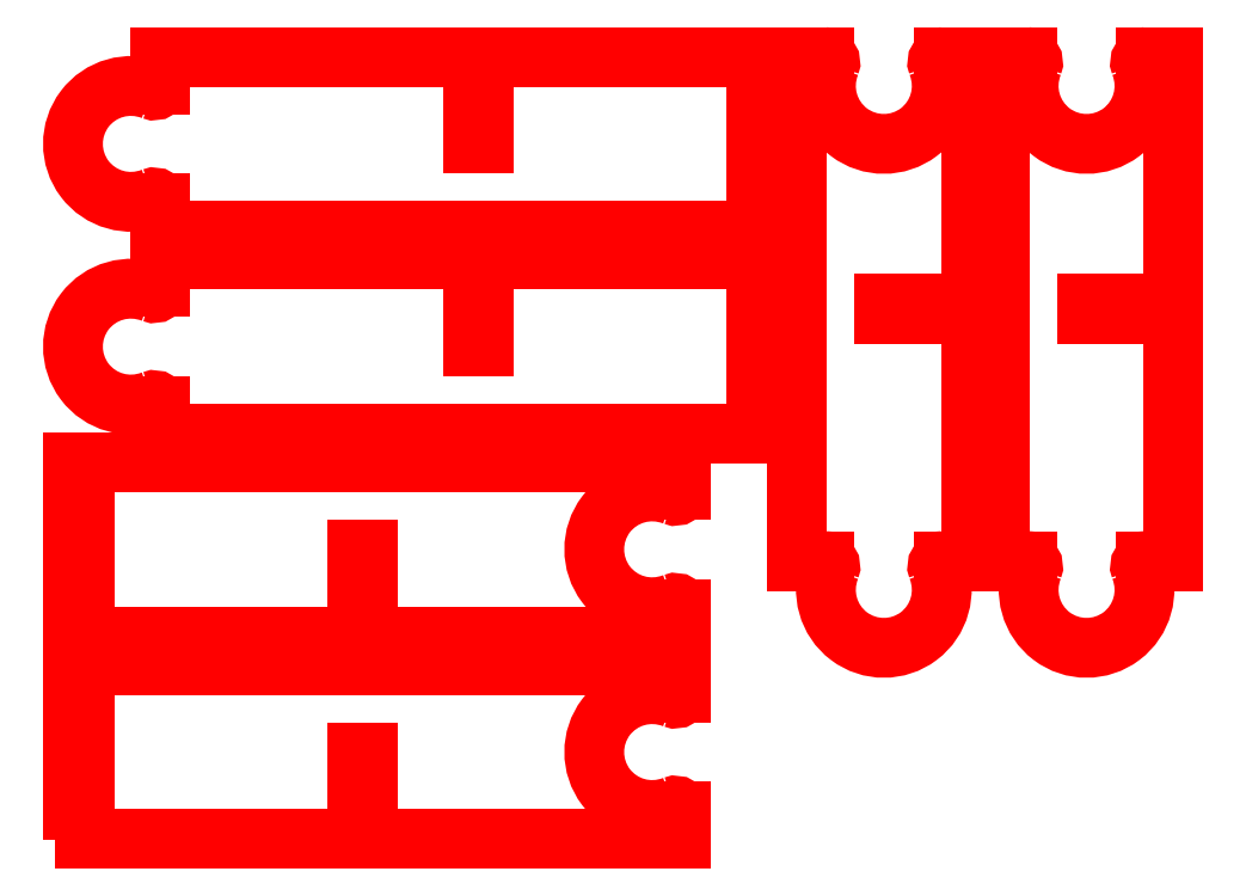
<metadata>
{"format":"dxf","ext":"dxf","renderer":"ezdxf+matplotlib","layout":"modelspace","background":"white","min_lineweight":24,"dpi":150}
</metadata>
<code>
0
SECTION
2
ENTITIES
0
LINE
8
outline
10
10
20
70
30
0
11
220
21
70
31
0
0
LINE
8
outline
10
14
20
60
30
0
11
14
21
50
31
0
0
LINE
8
outline
10
14
20
50
30
0
11
10
21
50
31
0
0
LINE
8
outline
10
14
20
60
30
0
11
10
21
60
31
0
0
LINE
8
outline
10
10
20
40
30
0
11
14
21
40
31
0
0
LINE
8
outline
10
14
20
40
30
0
11
14
21
30
31
0
0
LINE
8
outline
10
14
20
30
30
0
11
10
21
30
31
0
0
LINE
8
outline
10
10
20
20
30
0
11
14
21
20
31
0
0
LINE
8
outline
10
14
20
20
30
0
11
14
21
10
31
0
0
LINE
8
outline
10
10
20
70
30
0
11
10
21
60
31
0
0
LINE
8
outline
10
10
20
50
30
0
11
10
21
40
31
0
0
LINE
8
outline
10
10
20
30
30
0
11
10
21
20
31
0
0
LINE
8
outline
10
14
20
10
30
0
11
108
21
10
31
0
0
LINE
8
outline
10
112
20
10
30
0
11
220
21
10
31
0
0
LINE
8
outline
10
108
20
10
30
0
11
108
21
40
31
0
0
LINE
8
outline
10
108
20
40
30
0
11
112
21
40
31
0
0
LINE
8
outline
10
112
20
40
30
0
11
112
21
10
31
0
0
LINE
8
outline
10
220
20
70
30
0
11
220
21
60.49
31
0
0
ARC
8
outline
10
218
20
60.49
30
0
40
2
50
248.7
51
0
0
ARC
8
outline
10
210
20
40
30
0
40
20
50
68.68
51
291.3
0
LINE
8
outline
10
220
20
19.51
30
0
11
220
21
10
31
0
0
ARC
8
outline
10
218
20
19.51
30
0
40
2
50
0
51
111.3
0
LINE
8
outline
10
10
20
140
30
0
11
220
21
140
31
0
0
LINE
8
outline
10
14
20
130
30
0
11
14
21
120
31
0
0
LINE
8
outline
10
14
20
120
30
0
11
10
21
120
31
0
0
LINE
8
outline
10
14
20
130
30
0
11
10
21
130
31
0
0
LINE
8
outline
10
10
20
110
30
0
11
14
21
110
31
0
0
LINE
8
outline
10
14
20
110
30
0
11
14
21
100
31
0
0
LINE
8
outline
10
14
20
100
30
0
11
10
21
100
31
0
0
LINE
8
outline
10
10
20
90
30
0
11
14
21
90
31
0
0
LINE
8
outline
10
14
20
90
30
0
11
14
21
80
31
0
0
LINE
8
outline
10
10
20
140
30
0
11
10
21
130
31
0
0
LINE
8
outline
10
10
20
120
30
0
11
10
21
110
31
0
0
LINE
8
outline
10
10
20
100
30
0
11
10
21
90
31
0
0
LINE
8
outline
10
14
20
80
30
0
11
108
21
80
31
0
0
LINE
8
outline
10
112
20
80
30
0
11
220
21
80
31
0
0
LINE
8
outline
10
108
20
80
30
0
11
108
21
110
31
0
0
LINE
8
outline
10
108
20
110
30
0
11
112
21
110
31
0
0
LINE
8
outline
10
112
20
110
30
0
11
112
21
80
31
0
0
LINE
8
outline
10
220
20
140
30
0
11
220
21
130.5
31
0
0
ARC
8
outline
10
218
20
130.5
30
0
40
2
50
248.7
51
0
0
ARC
8
outline
10
210
20
110
30
0
40
20
50
68.68
51
291.3
0
LINE
8
outline
10
220
20
89.51
30
0
11
220
21
80
31
0
0
ARC
8
outline
10
218
20
89.51
30
0
40
2
50
0
51
111.3
0
LINE
8
outline
10
250
20
150
30
0
11
40
21
150
31
0
0
LINE
8
outline
10
246
20
160
30
0
11
246
21
170
31
0
0
LINE
8
outline
10
246
20
170
30
0
11
250
21
170
31
0
0
LINE
8
outline
10
246
20
160
30
0
11
250
21
160
31
0
0
LINE
8
outline
10
250
20
180
30
0
11
246
21
180
31
0
0
LINE
8
outline
10
246
20
180
30
0
11
246
21
190
31
0
0
LINE
8
outline
10
246
20
190
30
0
11
250
21
190
31
0
0
LINE
8
outline
10
250
20
200
30
0
11
246
21
200
31
0
0
LINE
8
outline
10
246
20
200
30
0
11
246
21
210
31
0
0
LINE
8
outline
10
250
20
150
30
0
11
250
21
160
31
0
0
LINE
8
outline
10
250
20
170
30
0
11
250
21
180
31
0
0
LINE
8
outline
10
250
20
190
30
0
11
250
21
200
31
0
0
LINE
8
outline
10
246
20
210
30
0
11
152
21
210
31
0
0
LINE
8
outline
10
148
20
210
30
0
11
40
21
210
31
0
0
LINE
8
outline
10
148
20
210
30
0
11
148
21
180
31
0
0
LINE
8
outline
10
148
20
180
30
0
11
152
21
180
31
0
0
LINE
8
outline
10
152
20
180
30
0
11
152
21
210
31
0
0
LINE
8
outline
10
40
20
200.5
30
0
11
40
21
210
31
0
0
ARC
8
outline
10
38
20
200.5
30
0
40
2
50
248.7
51
0
0
ARC
8
outline
10
30
20
180
30
0
40
20
50
68.68
51
291.3
0
LINE
8
outline
10
40
20
150
30
0
11
40
21
159.5
31
0
0
ARC
8
outline
10
38
20
159.5
30
0
40
2
50
0
51
111.3
0
LINE
8
outline
10
250
20
220
30
0
11
40
21
220
31
0
0
LINE
8
outline
10
246
20
230
30
0
11
246
21
240
31
0
0
LINE
8
outline
10
246
20
240
30
0
11
250
21
240
31
0
0
LINE
8
outline
10
246
20
230
30
0
11
250
21
230
31
0
0
LINE
8
outline
10
250
20
250
30
0
11
246
21
250
31
0
0
LINE
8
outline
10
246
20
250
30
0
11
246
21
260
31
0
0
LINE
8
outline
10
246
20
260
30
0
11
250
21
260
31
0
0
LINE
8
outline
10
250
20
270
30
0
11
246
21
270
31
0
0
LINE
8
outline
10
246
20
270
30
0
11
246
21
280
31
0
0
LINE
8
outline
10
250
20
220
30
0
11
250
21
230
31
0
0
LINE
8
outline
10
250
20
240
30
0
11
250
21
250
31
0
0
LINE
8
outline
10
250
20
260
30
0
11
250
21
270
31
0
0
LINE
8
outline
10
246
20
280
30
0
11
152
21
280
31
0
0
LINE
8
outline
10
148
20
280
30
0
11
40
21
280
31
0
0
LINE
8
outline
10
148
20
280
30
0
11
148
21
250
31
0
0
LINE
8
outline
10
148
20
250
30
0
11
152
21
250
31
0
0
LINE
8
outline
10
152
20
250
30
0
11
152
21
280
31
0
0
LINE
8
outline
10
40
20
270.5
30
0
11
40
21
280
31
0
0
ARC
8
outline
10
38
20
270.5
30
0
40
2
50
248.7
51
0
0
ARC
8
outline
10
30
20
250
30
0
40
20
50
68.68
51
291.3
0
LINE
8
outline
10
40
20
220
30
0
11
40
21
229.5
31
0
0
ARC
8
outline
10
38
20
229.5
30
0
40
2
50
0
51
111.3
0
LINE
8
outline
10
260
20
280
30
0
11
260
21
106
31
0
0
LINE
8
outline
10
320
20
280
30
0
11
320
21
195
31
0
0
LINE
8
outline
10
320
20
191
30
0
11
320
21
106
31
0
0
LINE
8
outline
10
320
20
195
30
0
11
290
21
195
31
0
0
LINE
8
outline
10
290
20
195
30
0
11
290
21
191
31
0
0
LINE
8
outline
10
290
20
191
30
0
11
320
21
191
31
0
0
LINE
8
outline
10
269.5
20
280
30
0
11
260
21
280
31
0
0
ARC
8
outline
10
269.5
20
278
30
0
40
2
50
338.7
51
90
0
ARC
8
outline
10
290
20
270
30
0
40
20
50
158.7
51
21.32
0
LINE
8
outline
10
320
20
280
30
0
11
310.5
21
280
31
0
0
ARC
8
outline
10
310.5
20
278
30
0
40
2
50
90
51
201.3
0
LINE
8
outline
10
260
20
106
30
0
11
269.5
21
106
31
0
0
ARC
8
outline
10
269.5
20
104
30
0
40
2
50
338.7
51
90
0
ARC
8
outline
10
290
20
96
30
0
40
20
50
158.7
51
21.32
0
LINE
8
outline
10
310.5
20
106
30
0
11
320
21
106
31
0
0
ARC
8
outline
10
310.5
20
104
30
0
40
2
50
90
51
201.3
0
LINE
8
outline
10
330
20
280
30
0
11
330
21
106
31
0
0
LINE
8
outline
10
390
20
280
30
0
11
390
21
195
31
0
0
LINE
8
outline
10
390
20
191
30
0
11
390
21
106
31
0
0
LINE
8
outline
10
390
20
195
30
0
11
360
21
195
31
0
0
LINE
8
outline
10
360
20
195
30
0
11
360
21
191
31
0
0
LINE
8
outline
10
360
20
191
30
0
11
390
21
191
31
0
0
LINE
8
outline
10
339.5
20
280
30
0
11
330
21
280
31
0
0
ARC
8
outline
10
339.5
20
278
30
0
40
2
50
338.7
51
90
0
ARC
8
outline
10
360
20
270
30
0
40
20
50
158.7
51
21.32
0
LINE
8
outline
10
390
20
280
30
0
11
380.5
21
280
31
0
0
ARC
8
outline
10
380.5
20
278
30
0
40
2
50
90
51
201.3
0
LINE
8
outline
10
330
20
106
30
0
11
339.5
21
106
31
0
0
ARC
8
outline
10
339.5
20
104
30
0
40
2
50
338.7
51
90
0
ARC
8
outline
10
360
20
96
30
0
40
20
50
158.7
51
21.32
0
LINE
8
outline
10
380.5
20
106
30
0
11
390
21
106
31
0
0
ARC
8
outline
10
380.5
20
104
30
0
40
2
50
90
51
201.3
0
ENDSEC
0
EOF

</code>
